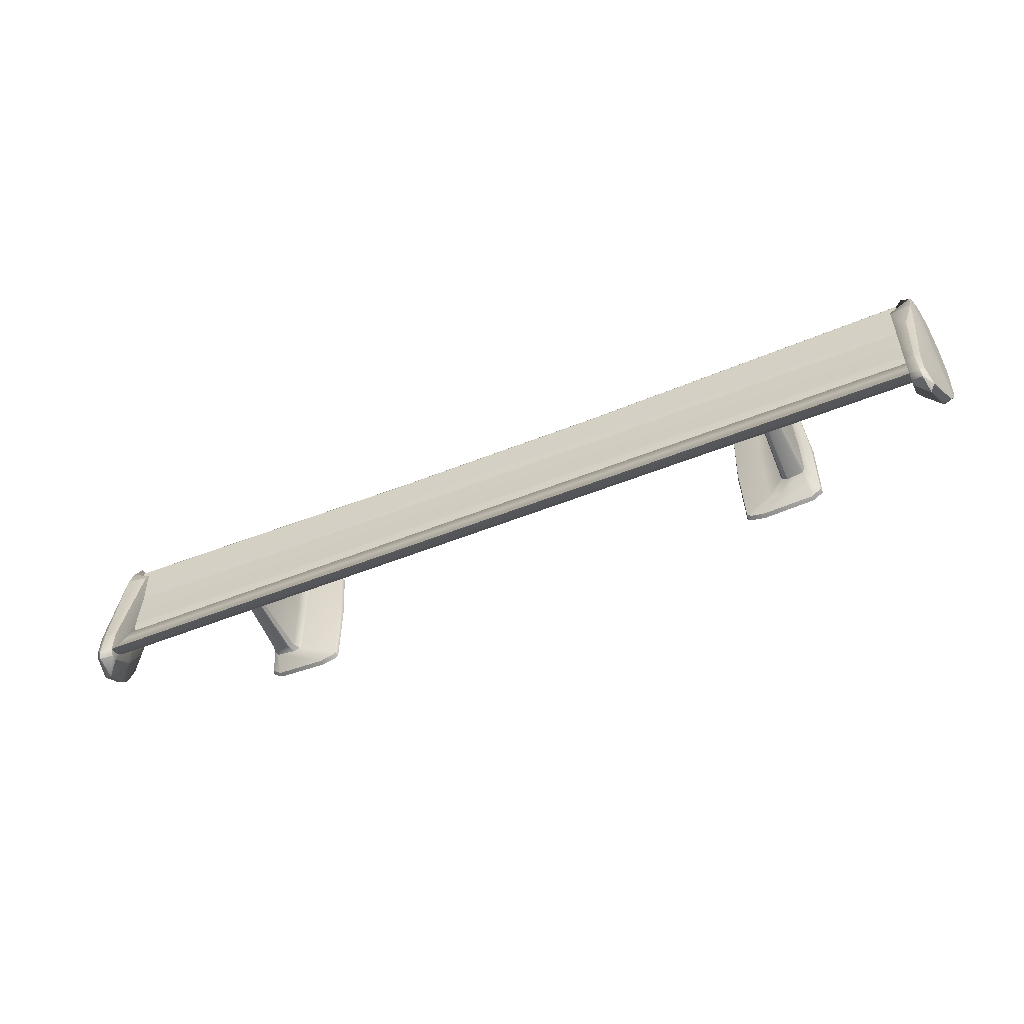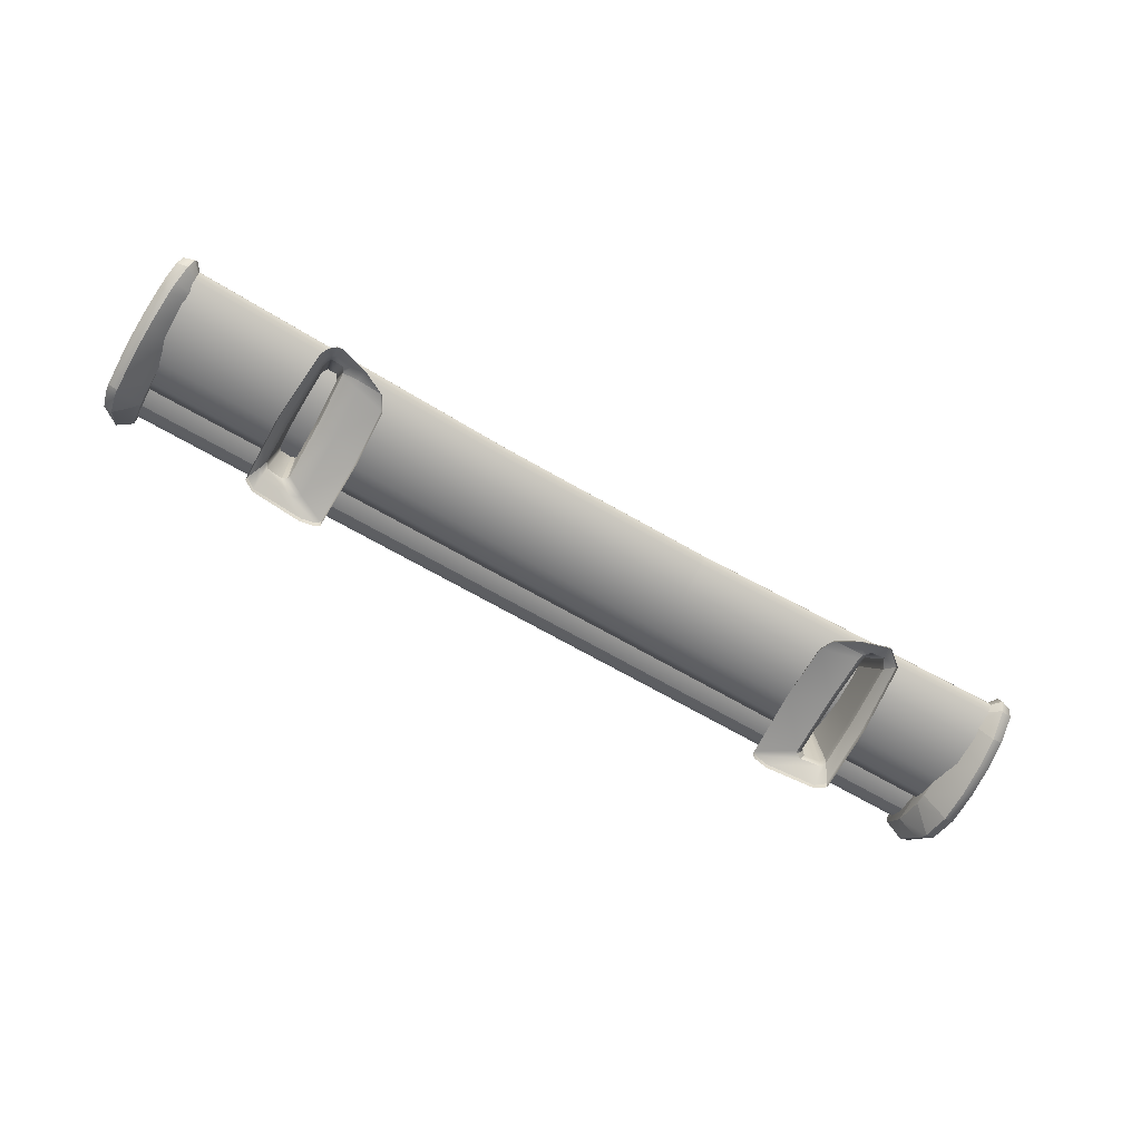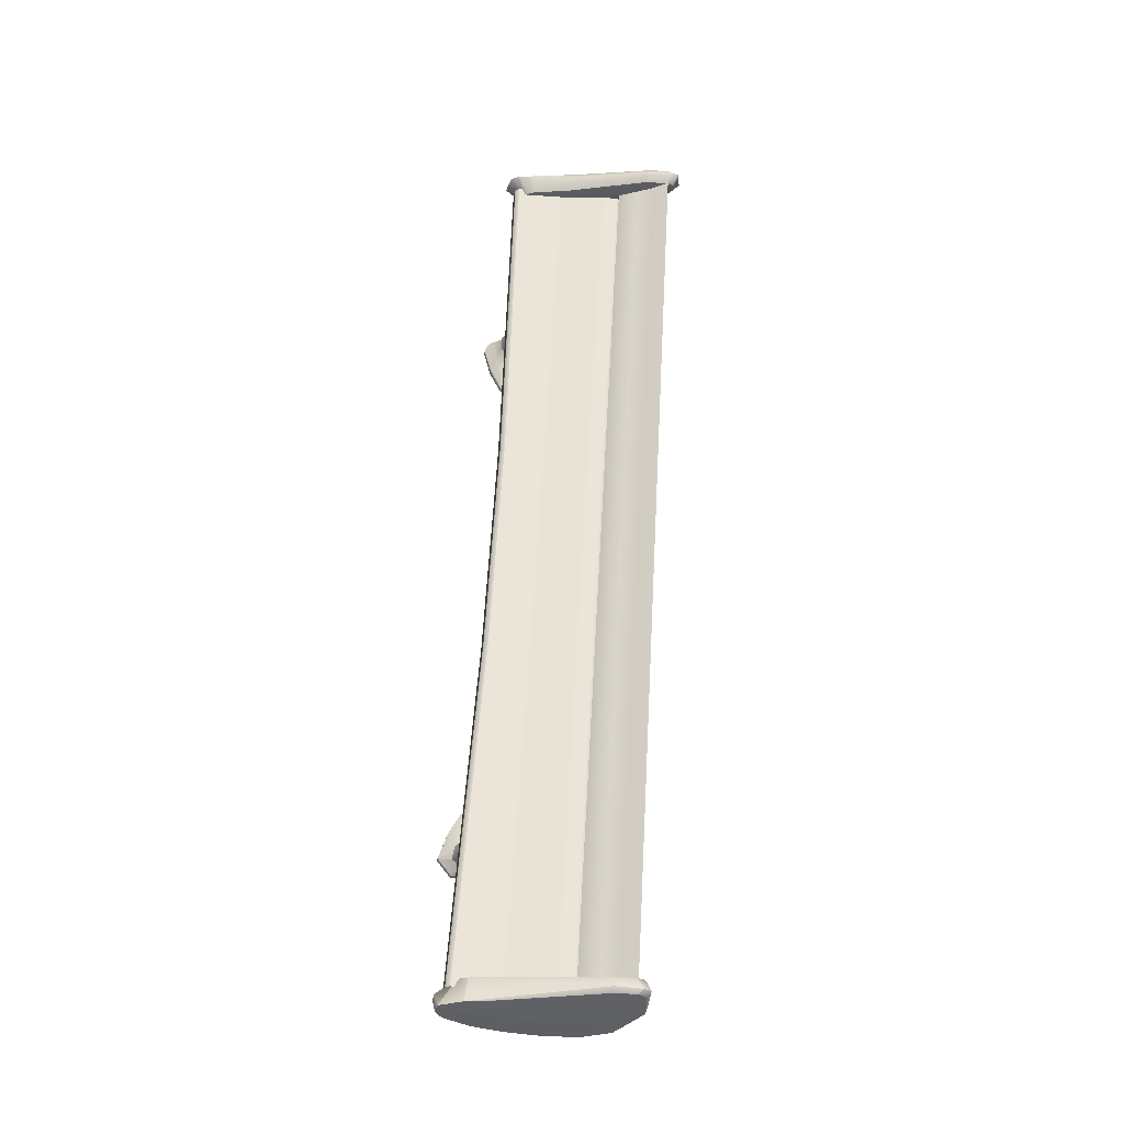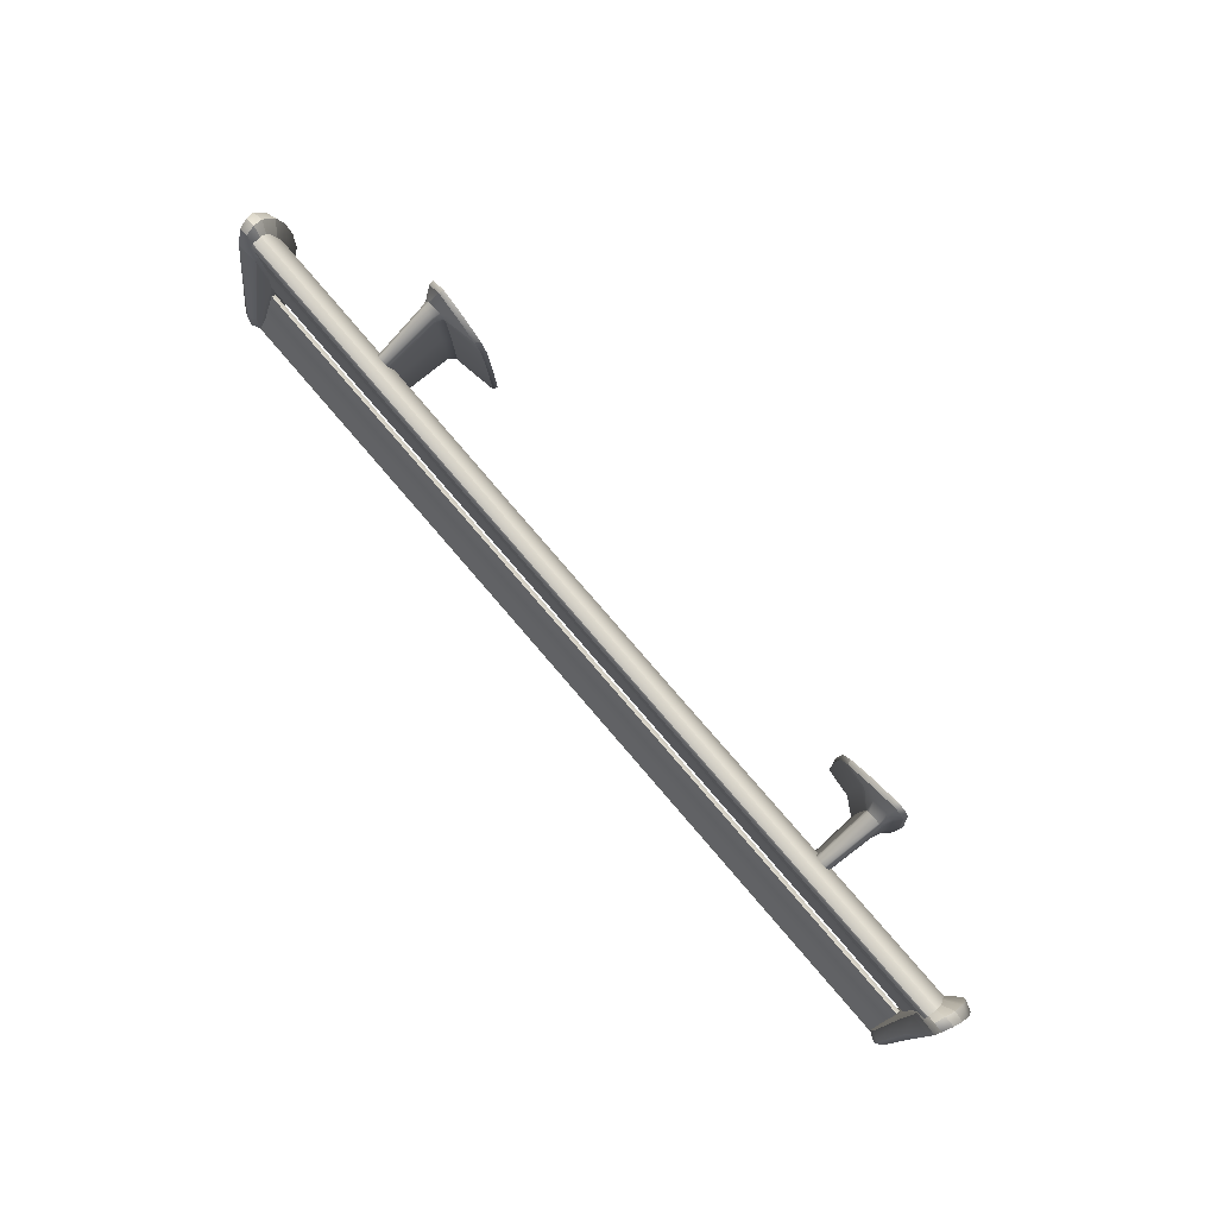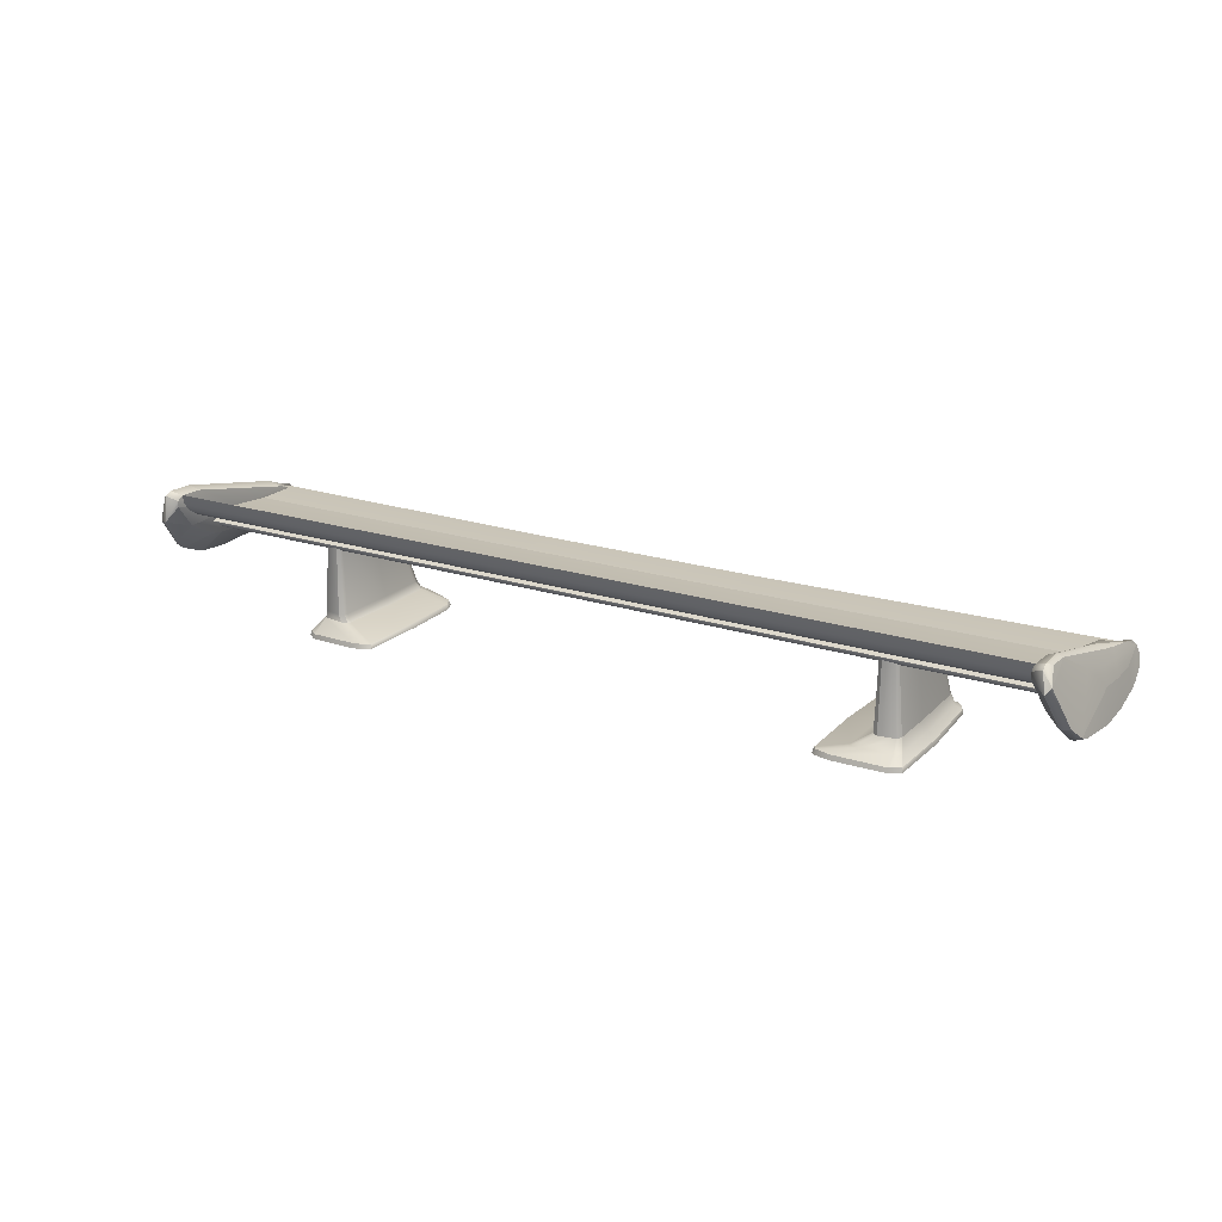
<metadata>
{"format":"obj","ext":"obj","renderer":"f3d","projection":"perspective","resolution":1024,"background":"white","views":[{"elev":-52.5,"azim":-156.5,"up":"+Z"},{"elev":-70.8,"azim":-29.6,"up":"+Y"},{"elev":60.2,"azim":93.2,"up":"+Y"},{"elev":80.0,"azim":-130.8,"up":"+Z"},{"elev":19.0,"azim":-147.6,"up":"+Y"}]}
</metadata>
<code>
g default
v 1.749 3.134 -5.66
v 1.749 3.158 -5.722
v 1.749 3.196 -5.786
v 1.749 3.157 -5.775
v 1.749 3.123 -5.745
v 1.749 3.103 -5.711
v 1.749 3.085 -5.634
v 1.749 3.087 -5.598
v 1.749 3.103 -5.581
v -1.752 3.134 -5.66
v -1.752 3.158 -5.722
v -1.752 3.196 -5.786
v -1.752 3.157 -5.775
v -1.752 3.123 -5.745
v -1.752 3.103 -5.711
v -1.752 3.085 -5.634
v -1.752 3.087 -5.598
v -1.752 3.103 -5.581
v 1.207 2.766 -5.564
v 1.211 2.743 -5.57
v 1.242 2.691 -5.626
v 1.245 2.673 -5.631
v 1.187 3.038 -5.418
v 1.204 2.77 -5.394
v 1.209 2.746 -5.387
v 1.243 2.701 -5.368
v 1.246 2.682 -5.366
v 1.182 3.038 -5.257
v 1.192 2.774 -5.147
v 1.195 2.75 -5.136
v 1.219 2.709 -5.091
v 1.22 2.69 -5.087
v 1.167 3.038 -5.225
v 1.175 2.774 -5.107
v 1.173 2.749 -5.093
v 1.157 2.711 -5.037
v 1.157 2.692 -5.033
v 1.135 3.038 -5.225
v 1.127 2.774 -5.111
v 1.119 2.747 -5.099
v 1.051 2.717 -5.071
v 1.048 2.697 -5.067
v 1.125 3.038 -5.241
v 1.117 2.774 -5.132
v 1.098 2.746 -5.122
v 0.9636 2.72 -5.119
v 0.9552 2.702 -5.119
v 1.122 3.038 -5.257
v 1.115 2.774 -5.145
v 1.091 2.745 -5.141
v 0.9321 2.72 -5.173
v 0.9274 2.702 -5.174
v 1.119 3.038 -5.383
v 1.108 2.771 -5.334
v 1.085 2.742 -5.336
v 0.9246 2.714 -5.388
v 0.919 2.695 -5.391
v 1.117 3.038 -5.571
v 1.108 2.767 -5.57
v 1.087 2.738 -5.579
v 0.9327 2.703 -5.65
v 0.9274 2.684 -5.656
v 1.12 3.038 -5.579
v 1.112 2.766 -5.582
v 1.091 2.739 -5.591
v 0.9455 2.702 -5.663
v 0.9419 2.683 -5.669
v 1.133 3.038 -5.587
v 1.131 2.766 -5.594
v 1.114 2.739 -5.602
v 1.002 2.699 -5.673
v 1.002 2.68 -5.679
v 1.179 3.038 -5.583
v 1.195 2.766 -5.585
v 1.197 2.742 -5.593
v 1.203 2.691 -5.655
v 1.204 2.673 -5.66
v 1.188 3.038 -5.571
v 1.749 3.077 -5.329
v 1.749 3.088 -5.516
v 1.749 3.08 -5.575
v 1.749 3.052 -5.621
v 1.749 3.019 -5.573
v 1.749 2.99 -5.493
v 1.749 2.971 -5.389
v 1.749 2.972 -5.27
v 1.749 3.005 -5.153
v 1.749 3.035 -5.127
v 1.749 3.073 -5.135
v 1.749 3.083 -5.153
v 0.4372 3.077 -5.34
v 0.4374 3.088 -5.513
v 0.4374 3.08 -5.572
v 0.4374 3.052 -5.622
v 0.4374 3.019 -5.572
v 0.4374 2.991 -5.496
v 0.4374 2.973 -5.402
v 0.4375 2.975 -5.293
v 0.4375 3.005 -5.182
v 0.4374 3.035 -5.156
v 0.4373 3.073 -5.166
v 0.4372 3.084 -5.184
v -0.4372 3.077 -5.34
v -0.4374 3.088 -5.513
v -0.4374 3.08 -5.572
v -0.4374 3.052 -5.622
v -0.4374 3.019 -5.572
v -0.4374 2.991 -5.496
v -0.4374 2.973 -5.402
v -0.4375 2.975 -5.293
v -0.4375 3.005 -5.182
v -0.4374 3.035 -5.156
v -0.4373 3.073 -5.166
v -0.4372 3.084 -5.184
v -1.749 3.077 -5.329
v -1.749 3.088 -5.516
v -1.749 3.08 -5.575
v -1.749 3.052 -5.621
v -1.749 3.019 -5.573
v -1.749 2.99 -5.493
v -1.749 2.971 -5.389
v -1.749 2.972 -5.27
v -1.749 3.005 -5.153
v -1.749 3.035 -5.127
v -1.749 3.073 -5.135
v -1.749 3.083 -5.153
v -1.188 3.038 -5.571
v -1.187 3.038 -5.418
v -1.204 2.77 -5.394
v -1.219 2.727 -5.378
v -1.243 2.701 -5.368
v -1.246 2.682 -5.366
v -1.182 3.038 -5.257
v -1.192 2.774 -5.147
v -1.201 2.731 -5.123
v -1.219 2.709 -5.091
v -1.22 2.69 -5.087
v -1.179 3.038 -5.242
v -1.189 2.774 -5.132
v -1.195 2.731 -5.101
v -1.204 2.709 -5.061
v -1.204 2.69 -5.057
v -1.173 3.038 -5.23
v -1.182 2.774 -5.117
v -1.181 2.731 -5.083
v -1.179 2.71 -5.041
v -1.179 2.691 -5.037
v -1.167 3.038 -5.225
v -1.175 2.774 -5.107
v -1.168 2.731 -5.076
v -1.157 2.711 -5.037
v -1.157 2.692 -5.033
v -1.135 3.038 -5.225
v -1.127 2.774 -5.111
v -1.102 2.732 -5.088
v -1.051 2.717 -5.071
v -1.048 2.697 -5.067
v -1.117 2.774 -5.132
v -1.057 2.731 -5.117
v -0.9636 2.72 -5.119
v -0.9552 2.702 -5.119
v -1.125 3.038 -5.241
v -1.122 3.038 -5.257
v -1.115 2.774 -5.145
v -1.04 2.73 -5.15
v -0.9321 2.72 -5.173
v -0.9274 2.702 -5.174
v -1.119 3.038 -5.383
v -1.108 2.771 -5.334
v -1.034 2.726 -5.351
v -0.9246 2.714 -5.388
v -0.919 2.695 -5.391
v -1.117 3.038 -5.571
v -1.108 2.767 -5.57
v -1.039 2.72 -5.6
v -0.9327 2.703 -5.65
v -0.9274 2.684 -5.656
v -1.12 3.038 -5.579
v -1.112 2.766 -5.582
v -1.045 2.721 -5.612
v -0.9455 2.702 -5.663
v -0.9419 2.683 -5.669
v -1.133 3.038 -5.587
v -1.131 2.766 -5.594
v -1.078 2.721 -5.622
v -1.002 2.699 -5.673
v -1.002 2.68 -5.679
v -1.179 3.038 -5.583
v -1.195 2.766 -5.585
v -1.199 2.721 -5.61
v -1.203 2.691 -5.655
v -1.204 2.673 -5.66
v -1.207 2.766 -5.564
v -1.22 2.723 -5.585
v -1.242 2.691 -5.626
v -1.245 2.673 -5.631
v 1.721 3.083 -5.488
v 1.72 3.063 -5.742
v 1.72 3.005 -5.627
v 1.72 2.998 -5.581
v 1.72 3.194 -5.689
v 1.721 3.194 -5.782
v 1.721 3.178 -5.809
v 1.721 3.154 -5.809
v 1.72 2.995 -5.451
v 1.72 2.997 -5.313
v 1.72 3.003 -5.225
v 1.72 3.026 -5.177
v 1.72 3.042 -5.168
v 1.72 3.065 -5.17
v 1.72 3.085 -5.185
v 1.72 3.098 -5.214
v 1.758 3.212 -5.705
v 1.762 3.212 -5.803
v 1.764 3.197 -5.83
v 1.78 3.087 -5.823
v 1.801 2.988 -5.751
v 1.807 2.951 -5.71
v 1.814 2.908 -5.597
v 1.815 2.903 -5.467
v 1.811 2.916 -5.336
v 1.804 2.941 -5.223
v 1.791 2.994 -5.117
v 1.782 3.032 -5.092
v 1.775 3.073 -5.103
v 1.843 2.963 -5.708
v 1.854 2.924 -5.597
v 1.855 2.918 -5.467
v 1.852 2.931 -5.336
v 1.845 2.955 -5.223
v 1.834 2.998 -5.127
v 1.825 3.033 -5.105
v 1.814 3.072 -5.116
v 1.806 3.105 -5.204
v 1.83 3.033 -5.229
v 1.816 3.084 -5.319
v 1.833 3.028 -5.331
v 1.814 3.093 -5.408
v 1.833 3.031 -5.435
v 1.81 3.087 -5.813
v 1.802 3.12 -5.309
v 1.78 3.203 -5.703
v 1.779 3.204 -5.787
v 1.783 3.189 -5.813
v -1.721 3.083 -5.488
v -1.72 3.122 -5.374
v -1.72 3.194 -5.689
v -1.721 3.194 -5.782
v -1.721 3.188 -5.798
v -1.721 3.178 -5.809
v -1.72 2.995 -5.451
v -1.72 2.997 -5.313
v -1.72 3.003 -5.225
v -1.72 3.008 -5.205
v -1.72 3.026 -5.177
v -1.72 3.042 -5.168
v -1.72 3.065 -5.17
v -1.72 3.076 -5.176
v -1.72 3.085 -5.185
v -1.72 3.098 -5.214
v -1.721 3.154 -5.809
v -1.748 3.011 -5.709
v -1.72 3.026 -5.685
v -1.72 2.998 -5.581
v -1.768 3.145 -5.378
v -1.758 3.212 -5.705
v -1.762 3.212 -5.803
v -1.763 3.206 -5.818
v -1.764 3.197 -5.83
v -1.775 3.119 -5.835
v -1.801 2.988 -5.751
v -1.81 2.932 -5.678
v -1.813 2.917 -5.641
v -1.815 2.903 -5.467
v -1.811 2.916 -5.336
v -1.804 2.941 -5.223
v -1.801 2.955 -5.185
v -1.791 2.994 -5.117
v -1.782 3.032 -5.092
v -1.775 3.073 -5.103
v -1.814 3.072 -5.116
v -1.808 3.094 -5.147
v -1.806 3.105 -5.204
v -1.798 3.135 -5.39
v -1.78 3.203 -5.703
v -1.795 3.145 -5.826
v -1.83 3.033 -5.229
v -1.816 3.084 -5.319
v -1.833 3.028 -5.331
v -1.814 3.093 -5.408
v -1.833 3.031 -5.435
v -1.806 3.121 -5.549
v -1.848 2.946 -5.678
v -1.835 2.994 -5.746
v -1.779 3.204 -5.787
v -1.802 3.12 -5.309
v -1.825 3.033 -5.105
v -1.834 2.998 -5.127
v -1.842 2.967 -5.187
v -1.845 2.955 -5.223
v -1.852 2.931 -5.336
v -1.855 2.918 -5.467
v -1.851 2.932 -5.641
g polySurface122
f 1 2 11 10
f 2 3 12 11
f 3 4 13 12
f 4 5 14 13
f 5 6 15 14
f 6 7 16 15
f 7 8 17 16
f 8 9 18 17
f 9 1 10 18
f 23 24 19 78
f 24 25 20 19
f 25 26 21 20
f 26 27 22 21
f 28 29 24 23
f 29 30 25 24
f 30 31 26 25
f 31 32 27 26
f 33 34 29 28
f 34 35 30 29
f 35 36 31 30
f 36 37 32 31
f 38 39 34 33
f 39 40 35 34
f 40 41 36 35
f 41 42 37 36
f 43 44 39 38
f 44 45 40 39
f 45 46 41 40
f 46 47 42 41
f 48 49 44 43
f 49 50 45 44
f 50 51 46 45
f 51 52 47 46
f 53 54 49 48
f 54 55 50 49
f 55 56 51 50
f 56 57 52 51
f 58 59 54 53
f 59 60 55 54
f 60 61 56 55
f 61 62 57 56
f 63 64 59 58
f 64 65 60 59
f 65 66 61 60
f 66 67 62 61
f 68 69 64 63
f 69 70 65 64
f 70 71 66 65
f 71 72 67 66
f 73 74 69 68
f 74 75 70 69
f 75 76 71 70
f 76 77 72 71
f 78 19 74 73
f 19 20 75 74
f 20 21 76 75
f 21 22 77 76
f 90 79 91 102
f 79 80 92 91
f 80 81 93 92
f 81 82 94 93
f 82 83 95 94
f 83 84 96 95
f 84 85 97 96
f 85 86 98 97
f 86 87 99 98
f 87 88 100 99
f 88 89 101 100
f 89 90 102 101
f 102 91 103 114
f 91 92 104 103
f 92 93 105 104
f 93 94 106 105
f 94 95 107 106
f 95 96 108 107
f 96 97 109 108
f 97 98 110 109
f 98 99 111 110
f 99 100 112 111
f 100 101 113 112
f 101 102 114 113
f 114 103 115 126
f 103 104 116 115
f 104 105 117 116
f 105 106 118 117
f 106 107 119 118
f 107 108 120 119
f 108 109 121 120
f 109 110 122 121
f 110 111 123 122
f 111 112 124 123
f 112 113 125 124
f 113 114 126 125
f 128 127 193 129
f 129 193 194 130
f 130 194 195 131
f 131 195 196 132
f 133 128 129 134
f 134 129 130 135
f 135 130 131 136
f 136 131 132 137
f 138 133 134 139
f 139 134 135 140
f 140 135 136 141
f 141 136 137 142
f 143 138 139 144
f 144 139 140 145
f 145 140 141 146
f 146 141 142 147
f 148 143 144 149
f 149 144 145 150
f 150 145 146 151
f 151 146 147 152
f 153 148 149 154
f 154 149 150 155
f 155 150 151 156
f 156 151 152 157
f 162 153 154 158
f 158 154 155 159
f 159 155 156 160
f 160 156 157 161
f 163 162 158 164
f 164 158 159 165
f 165 159 160 166
f 166 160 161 167
f 168 163 164 169
f 169 164 165 170
f 170 165 166 171
f 171 166 167 172
f 173 168 169 174
f 174 169 170 175
f 175 170 171 176
f 176 171 172 177
f 178 173 174 179
f 179 174 175 180
f 180 175 176 181
f 181 176 177 182
f 183 178 179 184
f 184 179 180 185
f 185 180 181 186
f 186 181 182 187
f 188 183 184 189
f 189 184 185 190
f 190 185 186 191
f 191 186 187 192
f 127 188 189 193
f 193 189 190 194
f 194 190 191 195
f 195 191 192 196
f 201 197 212
f 202 197 201
f 203 197 202
f 204 197 203
f 205 197 200
f 206 197 205
f 207 197 206
f 208 197 207
f 209 197 208
f 210 197 209
f 211 197 210
f 212 197 211
f 212 234 213 201
f 201 213 214 202
f 202 214 215 203
f 203 215 216 204
f 204 216 198
f 198 216 217
f 198 217 218 199
f 199 218 219 200
f 200 219 220 205
f 205 220 221 206
f 206 221 222 207
f 207 222 223 208
f 208 223 224 209
f 209 224 225 210
f 210 225 233
f 210 233 211
f 211 233 234 212
f 213 242 243 214
f 214 243 244 215
f 215 244 240 216
f 216 240 226 217
f 217 226 218
f 218 226 227 219
f 219 227 228 220
f 220 228 229 221
f 221 229 230 222
f 222 230 231 223
f 223 231 232 224
f 224 232 233 225
f 197 204 198
f 197 198 199
f 197 199 200
f 236 233 235 237
f 238 236 237 239
f 239 240 242 238
f 226 240 239
f 234 241 242 213
f 233 232 231
f 233 231 230
f 230 235 233
f 241 234 233 236
f 242 241 236 238
f 230 229 237 235
f 229 228 239 237
f 228 227 226 239
f 243 242 240
f 240 244 243
f 245 246 260
f 245 247 246
f 245 248 247
f 245 249 248
f 245 250 249
f 245 261 250
f 245 251 264
f 245 252 251
f 245 253 252
f 245 254 253
f 245 255 254
f 245 256 255
f 245 257 256
f 245 258 257
f 245 259 258
f 245 260 259
f 260 246 265 283
f 246 247 266 265
f 247 248 267 266
f 248 249 268 267
f 249 250 269 268
f 250 261 270 269
f 261 262 271 270
f 262 263 272 271
f 263 264 273 272
f 264 251 274 273
f 251 252 275 274
f 252 253 276 275
f 253 254 277 276
f 254 255 278 277
f 255 256 279 278
f 256 257 280 279
f 257 258 281 280
f 258 259 282 281
f 259 260 283 282
f 265 266 285 284
f 266 267 295 285
f 267 268 286 295
f 268 269 286
f 269 270 286
f 270 271 294 286
f 271 272 293 294
f 272 273 303 293
f 273 274 302 303
f 274 275 301 302
f 275 276 300 301
f 276 277 299 300
f 277 278 298 299
f 278 279 297 298
f 279 280 281 297
f 261 245 263
f 263 245 264
f 262 261 263
f 288 289 287 281
f 290 291 289 288
f 293 292 285 286
f 293 286 294
f 291 290 292 293
f 283 265 284 296
f 297 281 298
f 298 281 299
f 299 281 287 300
f 283 281 282
f 296 288 281 283
f 284 290 288 296
f 300 287 289 301
f 301 289 291 302
f 302 291 293 303
f 285 292 290 284
f 295 286 285

</code>
